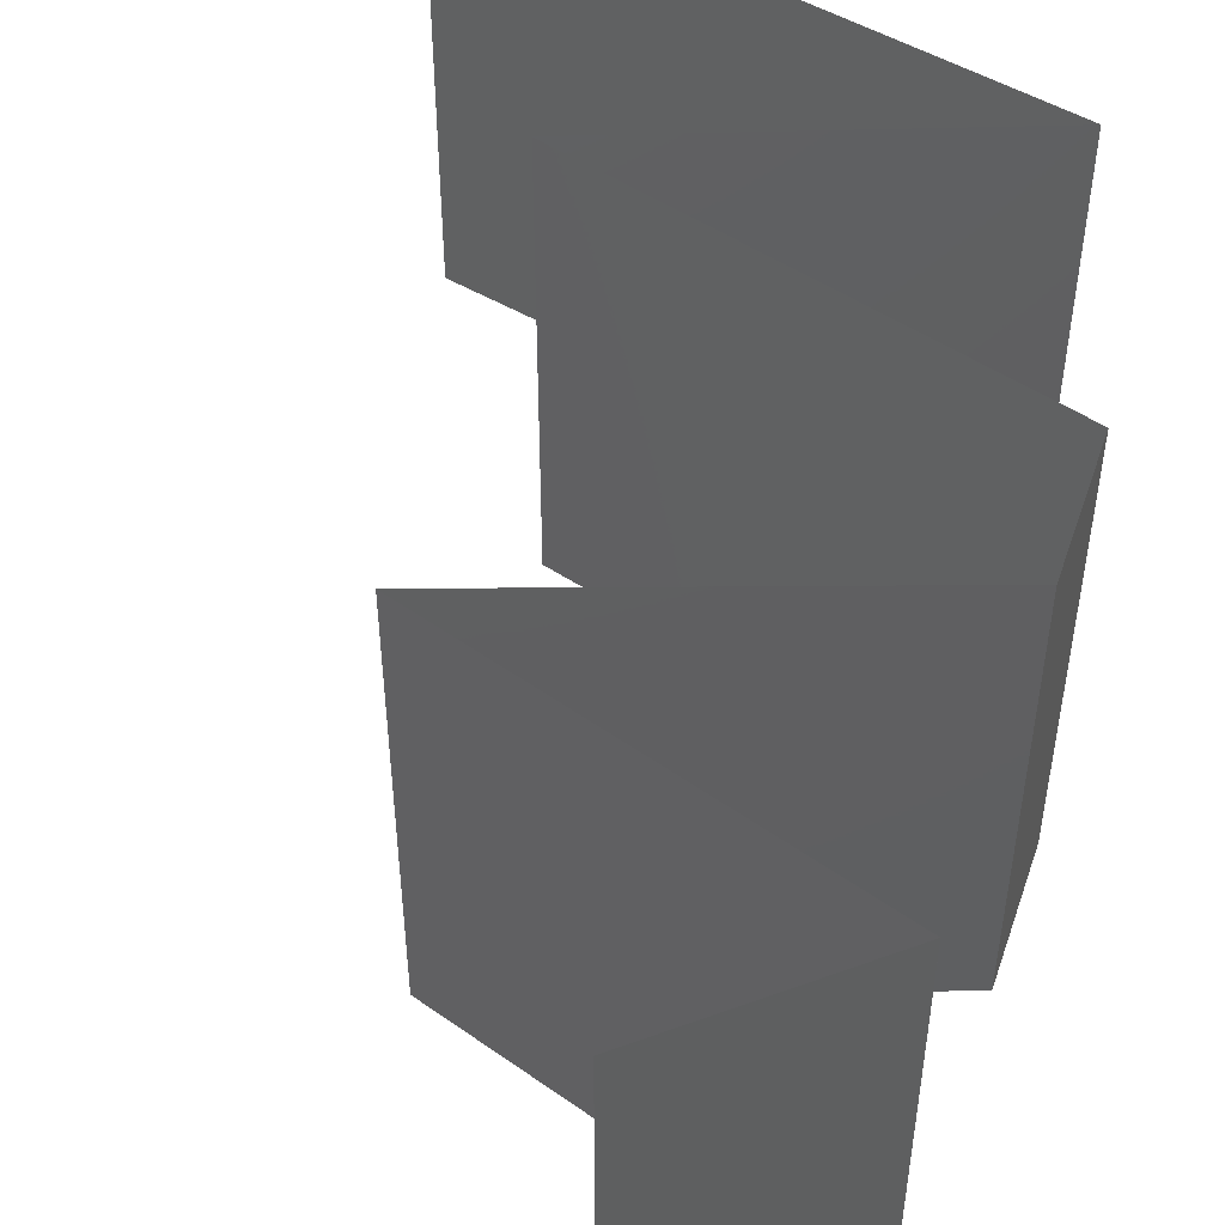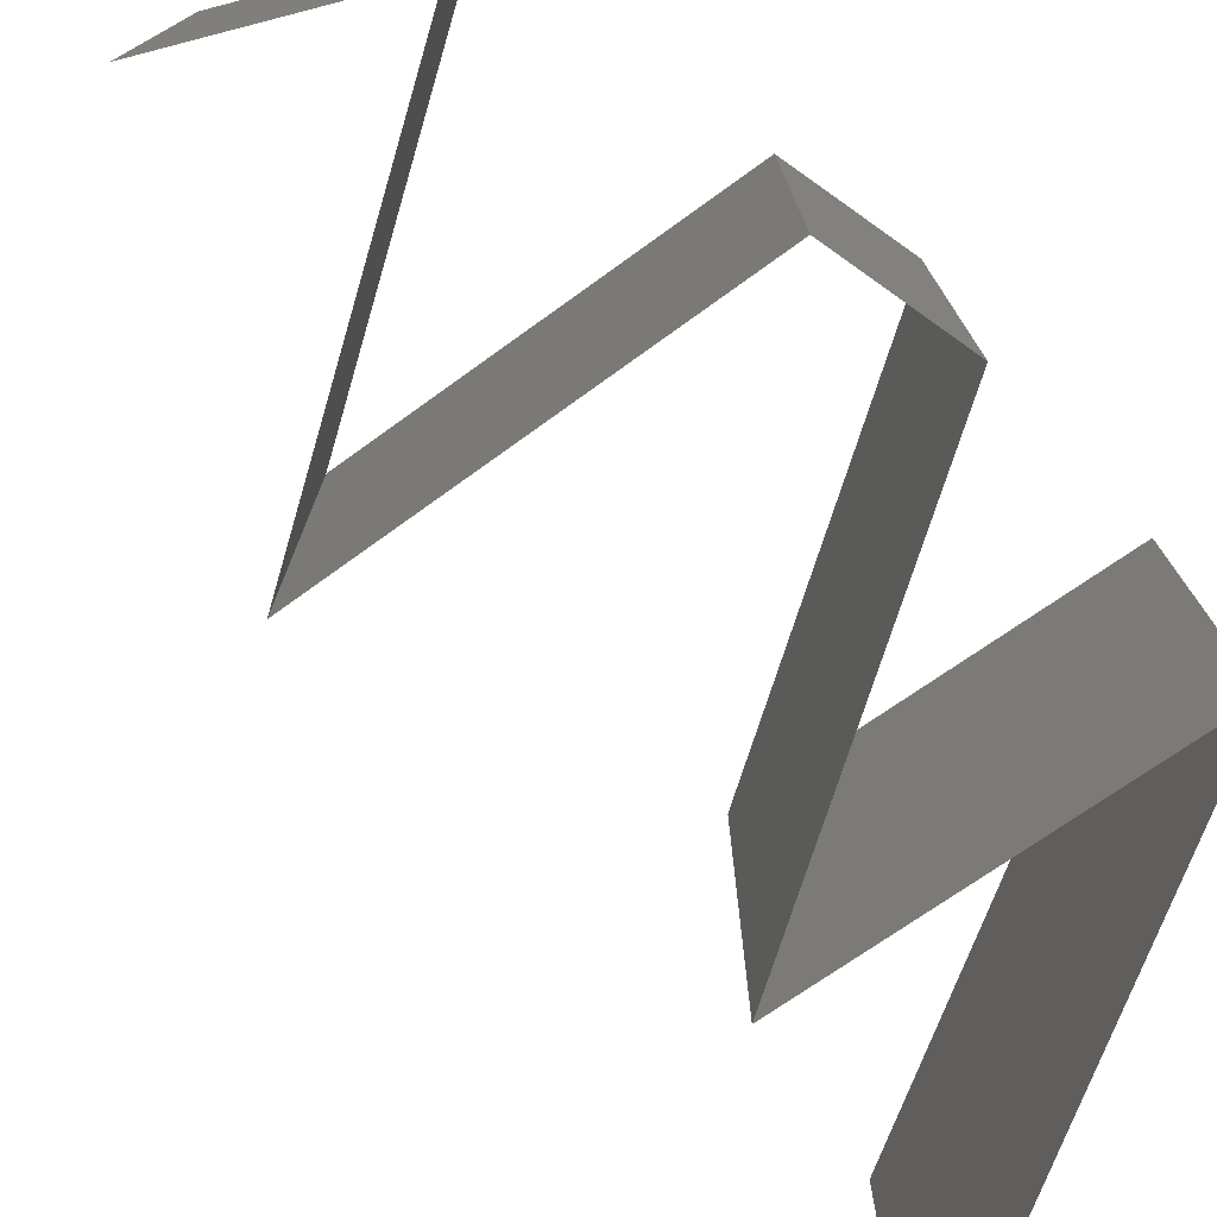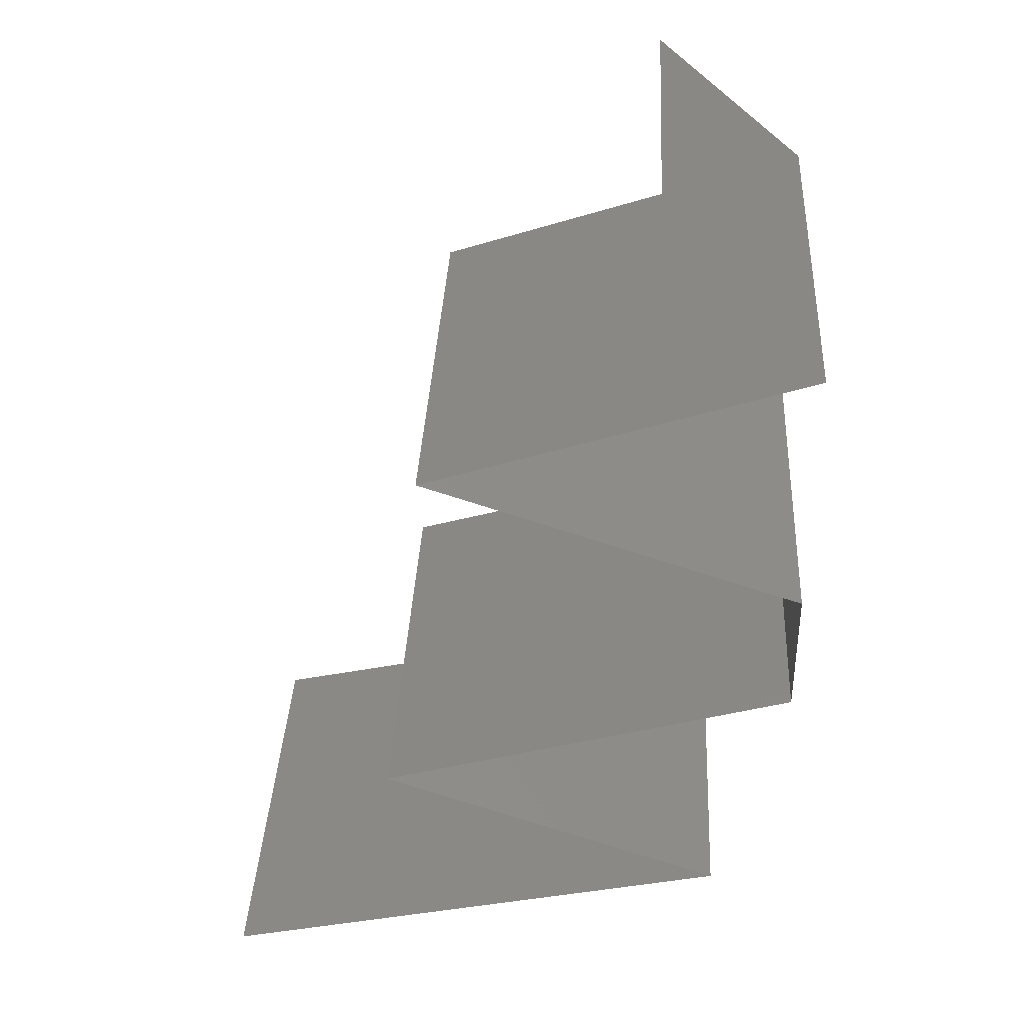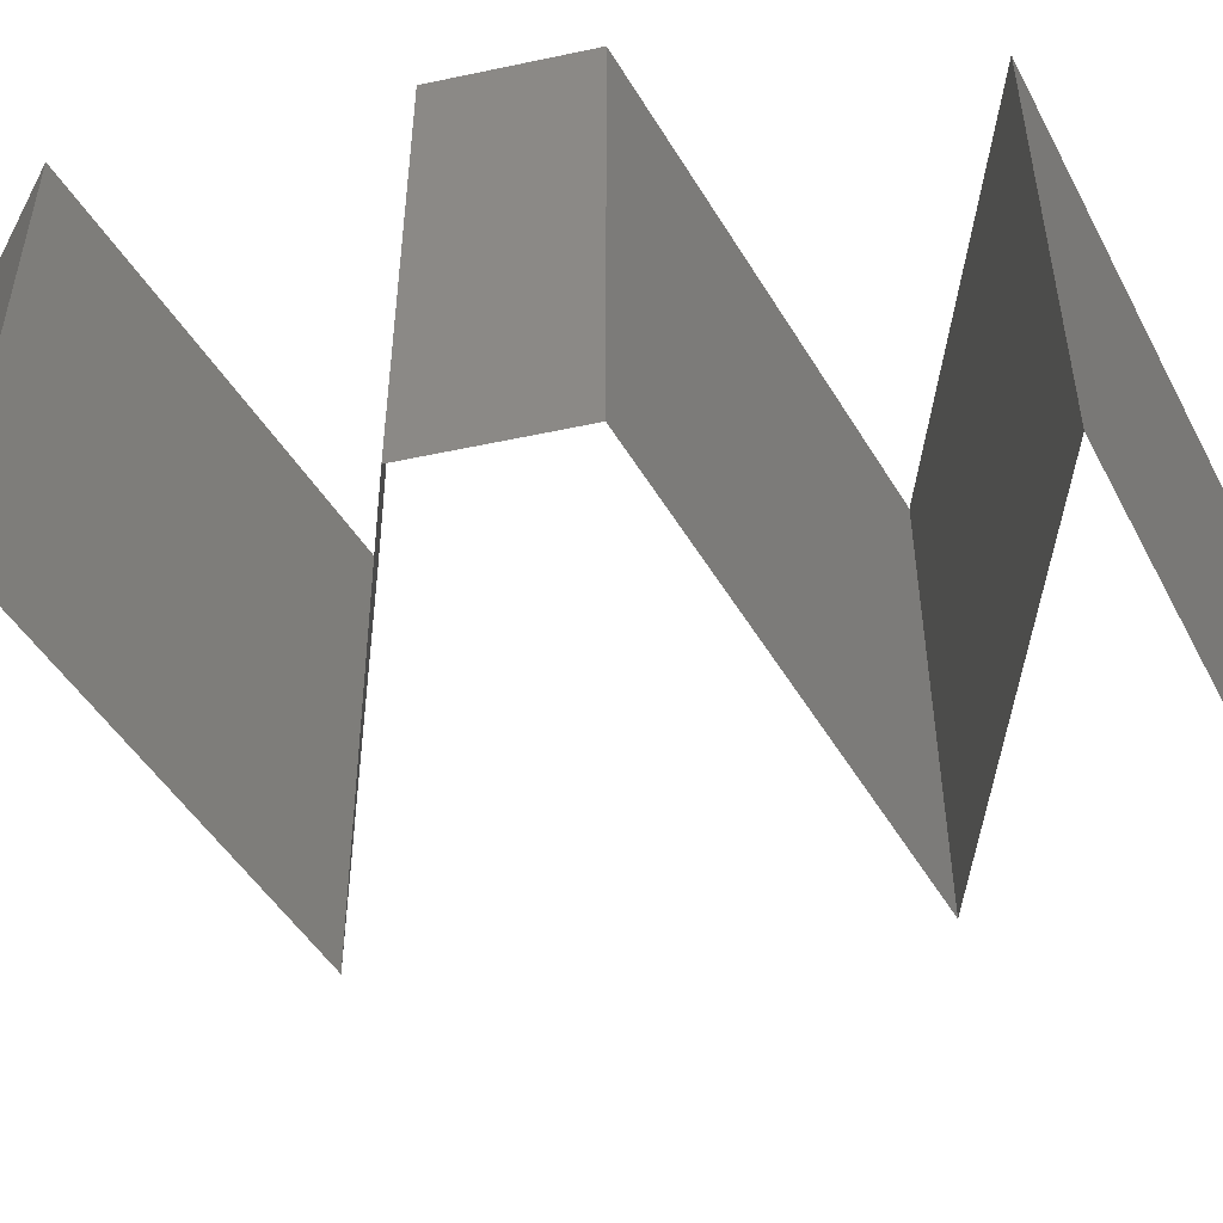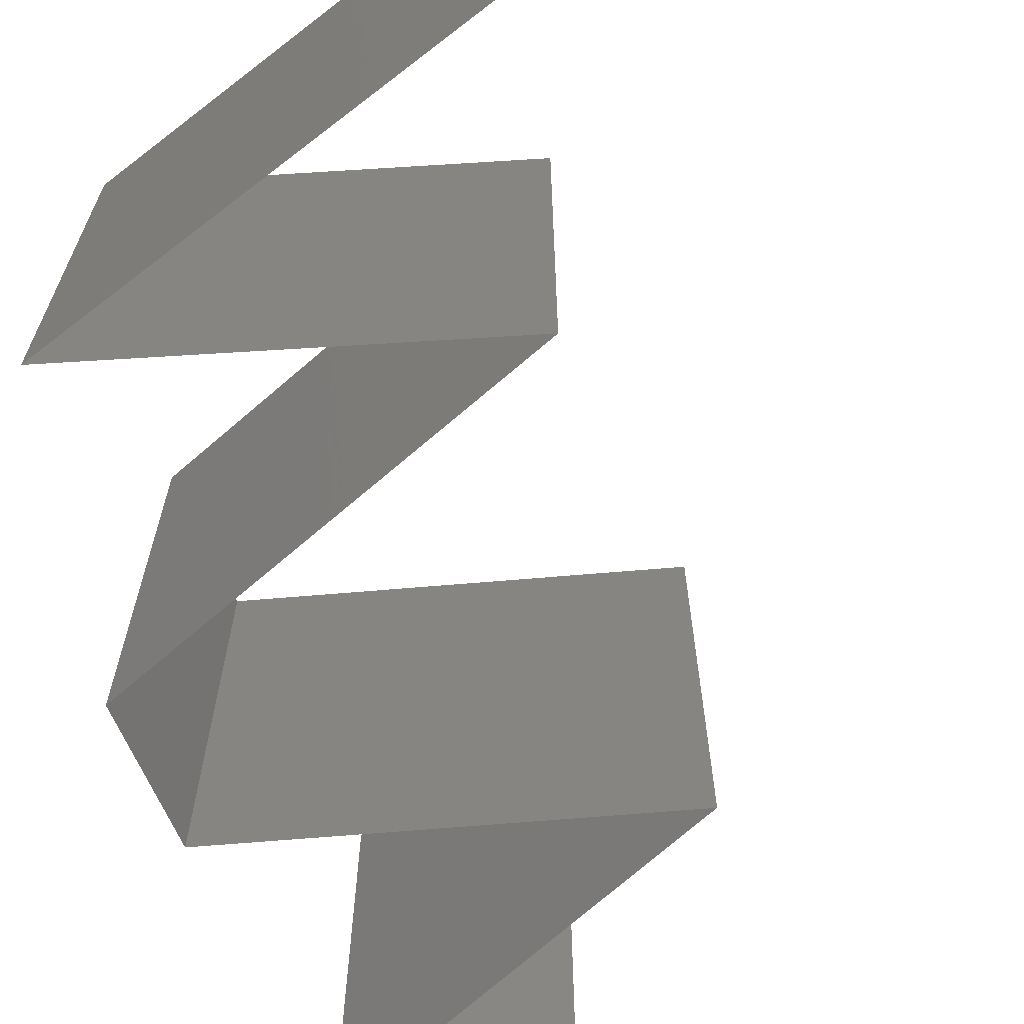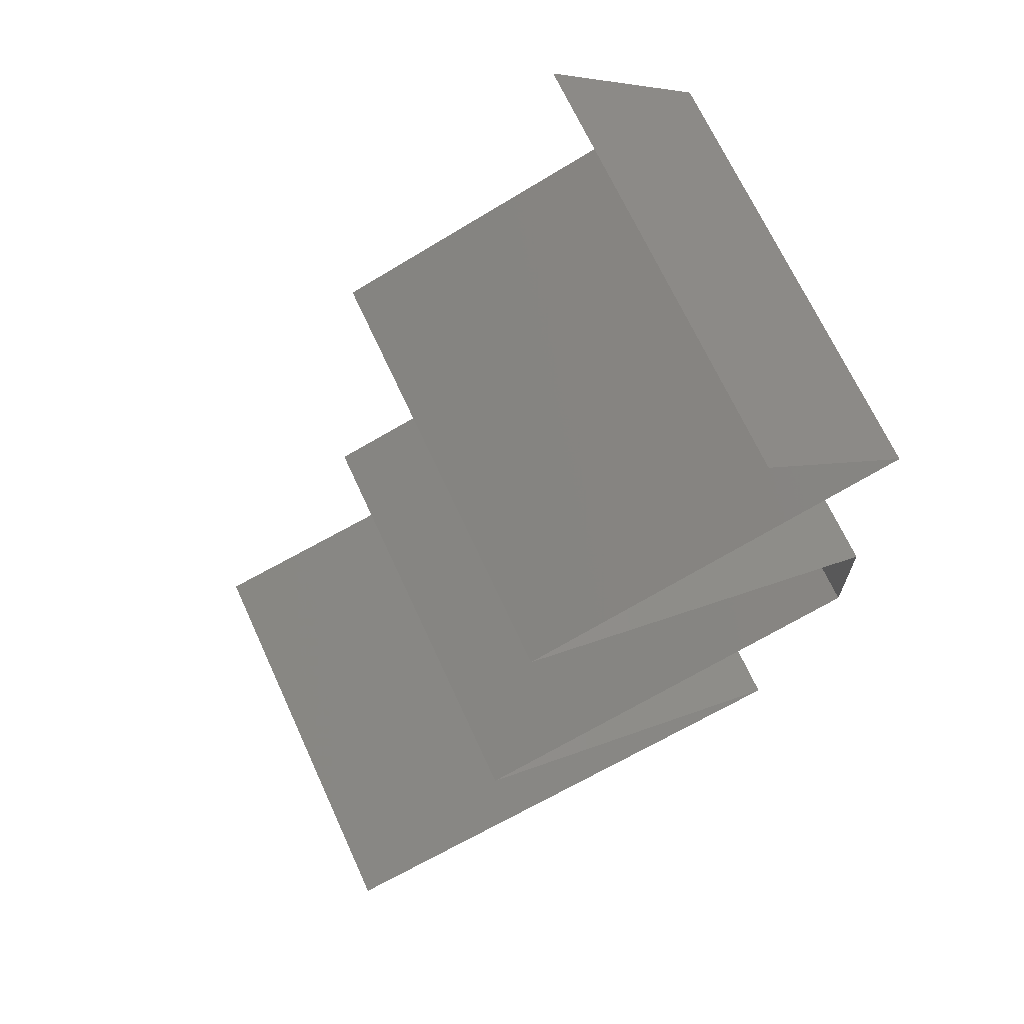
<metadata>
{"format":"stl","ext":"stl","renderer":"f3d","projection":"perspective","resolution":1024,"background":"white","views":[{"elev":51.1,"azim":-161.4,"up":"+Z"},{"elev":-76.2,"azim":-125.3,"up":"+Z"},{"elev":37.2,"azim":-177.0,"up":"+Y"},{"elev":-52.4,"azim":-77.0,"up":"+Z"},{"elev":-67.0,"azim":23.9,"up":"+Z"},{"elev":68.3,"azim":155.4,"up":"+Y"}]}
</metadata>
<code>
# stl→obj: 62 verts, 92 faces
v 0.03 0.0474 0.02
v 0.03 0.0474 0.01
v 0.0265 0.04444 0.015
v 0.023 0.04147 0
v 0.023 0.04147 0.01
v 0.0265 0.04444 0.005
v 0.03 0.0474 0
v 0.023 0.04147 0.02
v 0.04016 0.03555 0.02
v 0.03158 0.03851 0.02
v 0.03304 0.03801 0.01228
v 0.04016 0.03555 0.01
v 0.02936 0.03928 0.006683
v 0.03158 0.03851 0
v 0.02747 0.03993 0.01474
v 0.04016 0.03555 0
v 0.0349 0.03737 0.005757
v 0.03158 0.03259 0
v 0.03304 0.03309 0.00772
v 0.023 0.02962 0.01
v 0.023 0.02962 0.02
v 0.02936 0.03182 0.01332
v 0.03158 0.03259 0.02
v 0.023 0.02962 0
v 0.02747 0.03117 0.005256
v 0.0349 0.03373 0.01424
v 0.023 0.0237 0.01
v 0.023 0.02666 0.005
v 0.023 0.02666 0.015
v 0.023 0.0237 0
v 0.023 0.0237 0.02
v 0.04203 0.01777 0.01
v 0.04203 0.01777 0.02
v 0.03534 0.01986 0.01287
v 0.03252 0.02074 0
v 0.03016 0.02147 0.007508
v 0.03252 0.02074 0.02
v 0.04203 0.01777 0
v 0.0367 0.01943 0.005599
v 0.0286 0.02196 0.01413
v 0.03404 0.01481 0
v 0.03537 0.0153 0.007565
v 0.02605 0.01185 0.01
v 0.02605 0.01185 0.02
v 0.03187 0.01401 0.01371
v 0.02605 0.01185 0
v 0.03027 0.01342 0.005127
v 0.03698 0.0159 0.01431
v 0.03404 0.01481 0.02
v 0.03403 0.009875 0
v 0.04202 0.0079 0
v 0.03802 0.008887 0.007444
v 0.03802 0.008887 0.01478
v 0.03228 0.01031 0.01308
v 0.04377 0.007467 0.01308
v 0.05 0.005925 0
v 0.05 0.005925 0.01
v 0.04454 0.007277 0.006248
v 0.03151 0.0105 0.006248
v 0.05 0.005925 0.02
v 0.04202 0.0079 0.02
v 0.03403 0.009875 0.02
f 1 2 3
f 4 5 6
f 2 7 6
f 5 8 3
f 5 2 6
f 8 1 3
f 2 5 3
f 7 4 6
f 9 10 11
f 12 9 11
f 5 4 13
f 4 14 13
f 8 5 15
f 16 12 17
f 10 8 15
f 14 16 17
f 5 13 15
f 13 11 15
f 17 12 11
f 11 10 15
f 17 11 13
f 14 17 13
f 16 18 19
f 12 16 19
f 20 21 22
f 21 23 22
f 24 20 25
f 9 12 26
f 18 24 25
f 23 9 26
f 20 22 25
f 22 19 25
f 26 12 19
f 19 18 25
f 26 19 22
f 23 26 22
f 27 20 28
f 20 27 29
f 24 30 28
f 31 21 29
f 20 24 28
f 21 20 29
f 30 27 28
f 27 31 29
f 32 33 34
f 30 35 36
f 27 30 36
f 33 37 34
f 38 32 39
f 35 38 39
f 31 27 40
f 37 31 40
f 32 34 39
f 40 27 36
f 34 36 39
f 40 36 34
f 36 35 39
f 37 40 34
f 38 41 42
f 32 38 42
f 43 44 45
f 46 43 47
f 33 32 48
f 44 49 45
f 45 42 47
f 43 45 47
f 41 46 47
f 49 33 48
f 48 32 42
f 42 41 47
f 48 42 45
f 49 48 45
f 50 51 52
f 52 53 54
f 53 52 55
f 56 57 58
f 43 46 59
f 44 43 54
f 57 60 55
f 59 52 54
f 52 58 55
f 51 56 58
f 46 50 59
f 60 61 55
f 62 44 54
f 61 62 53
f 50 52 59
f 52 51 58
f 53 62 54
f 61 53 55
f 43 59 54
f 58 57 55

</code>
